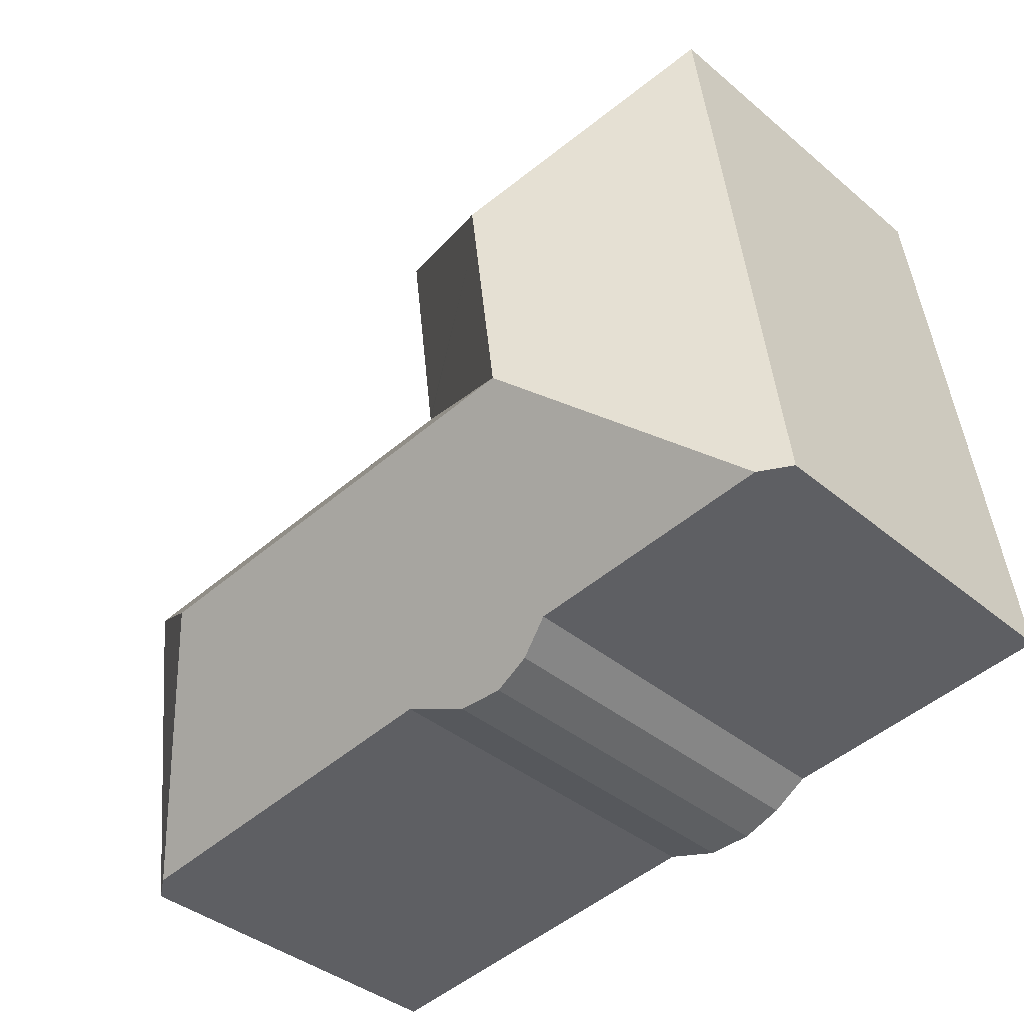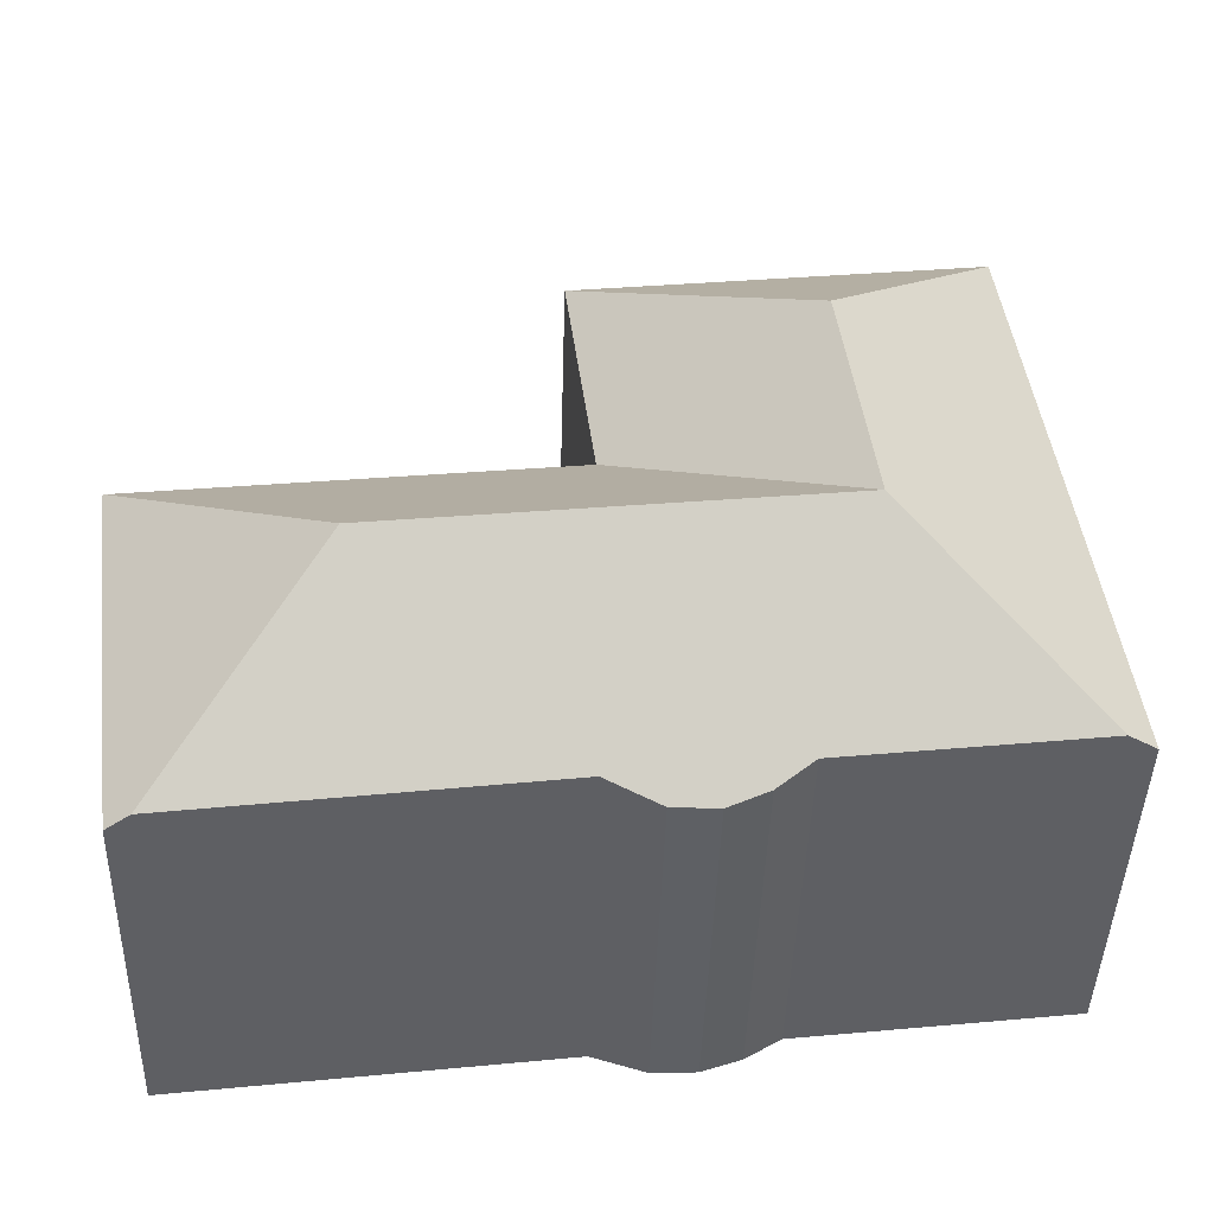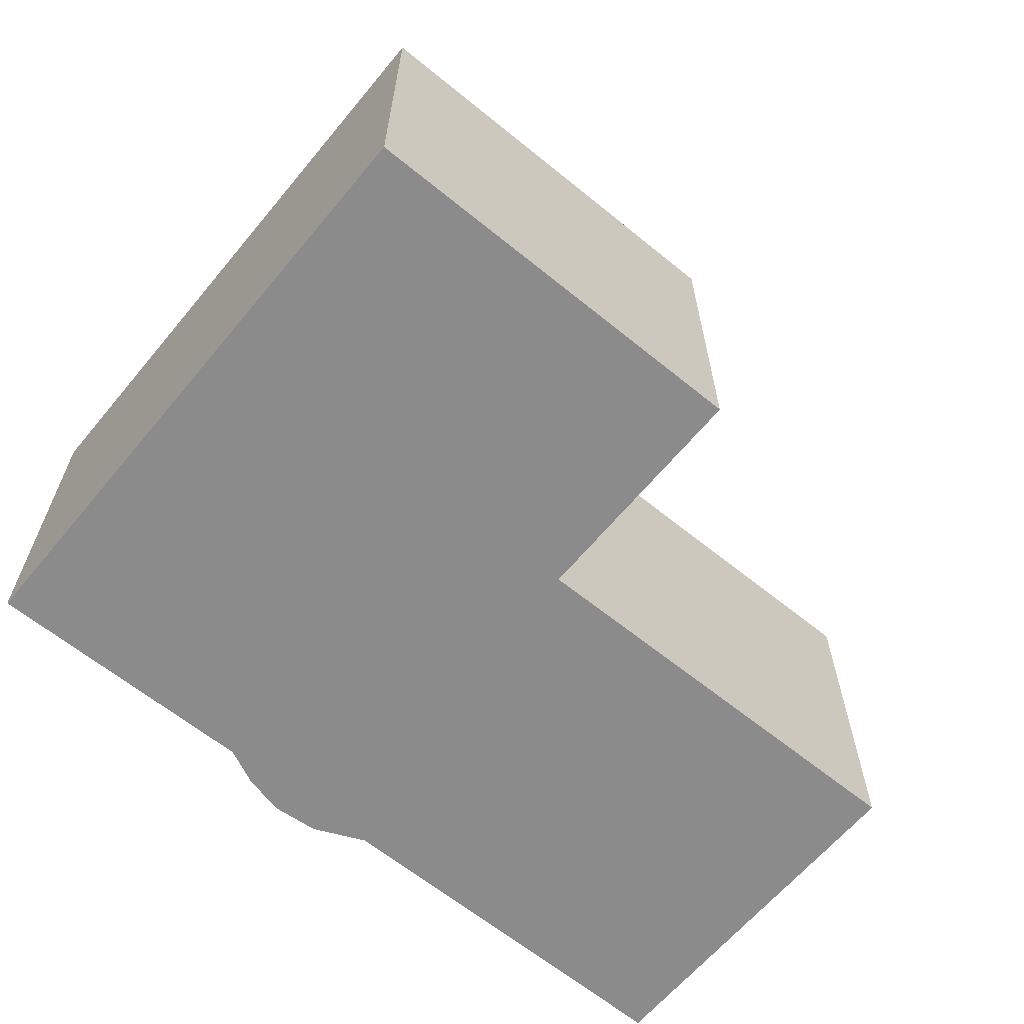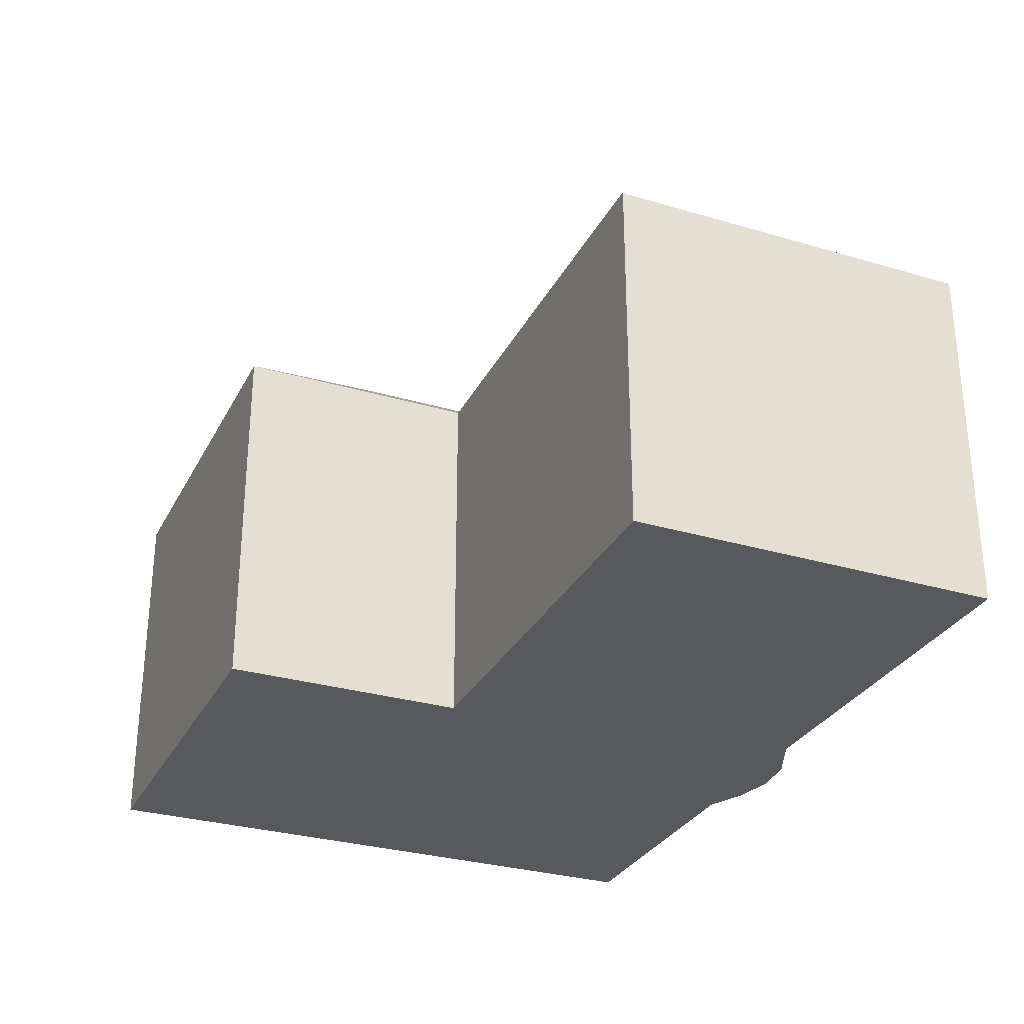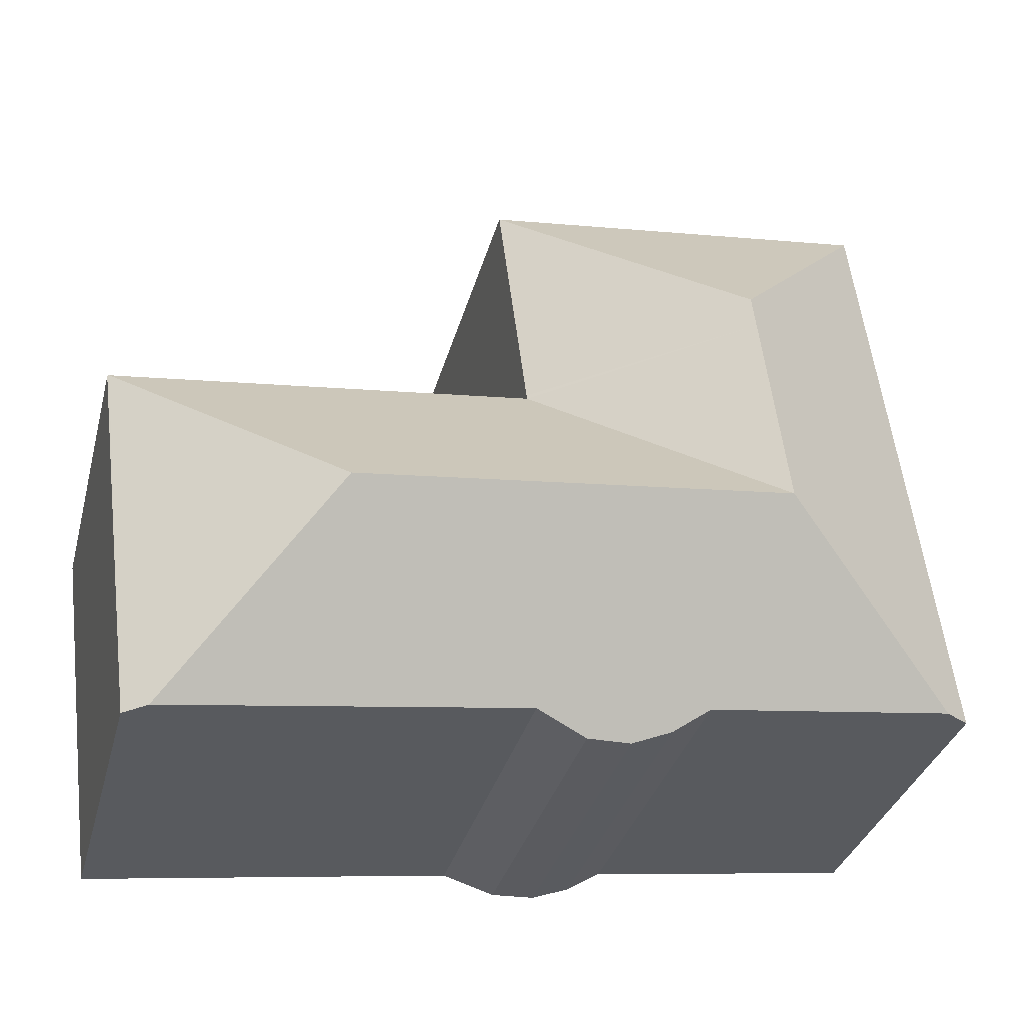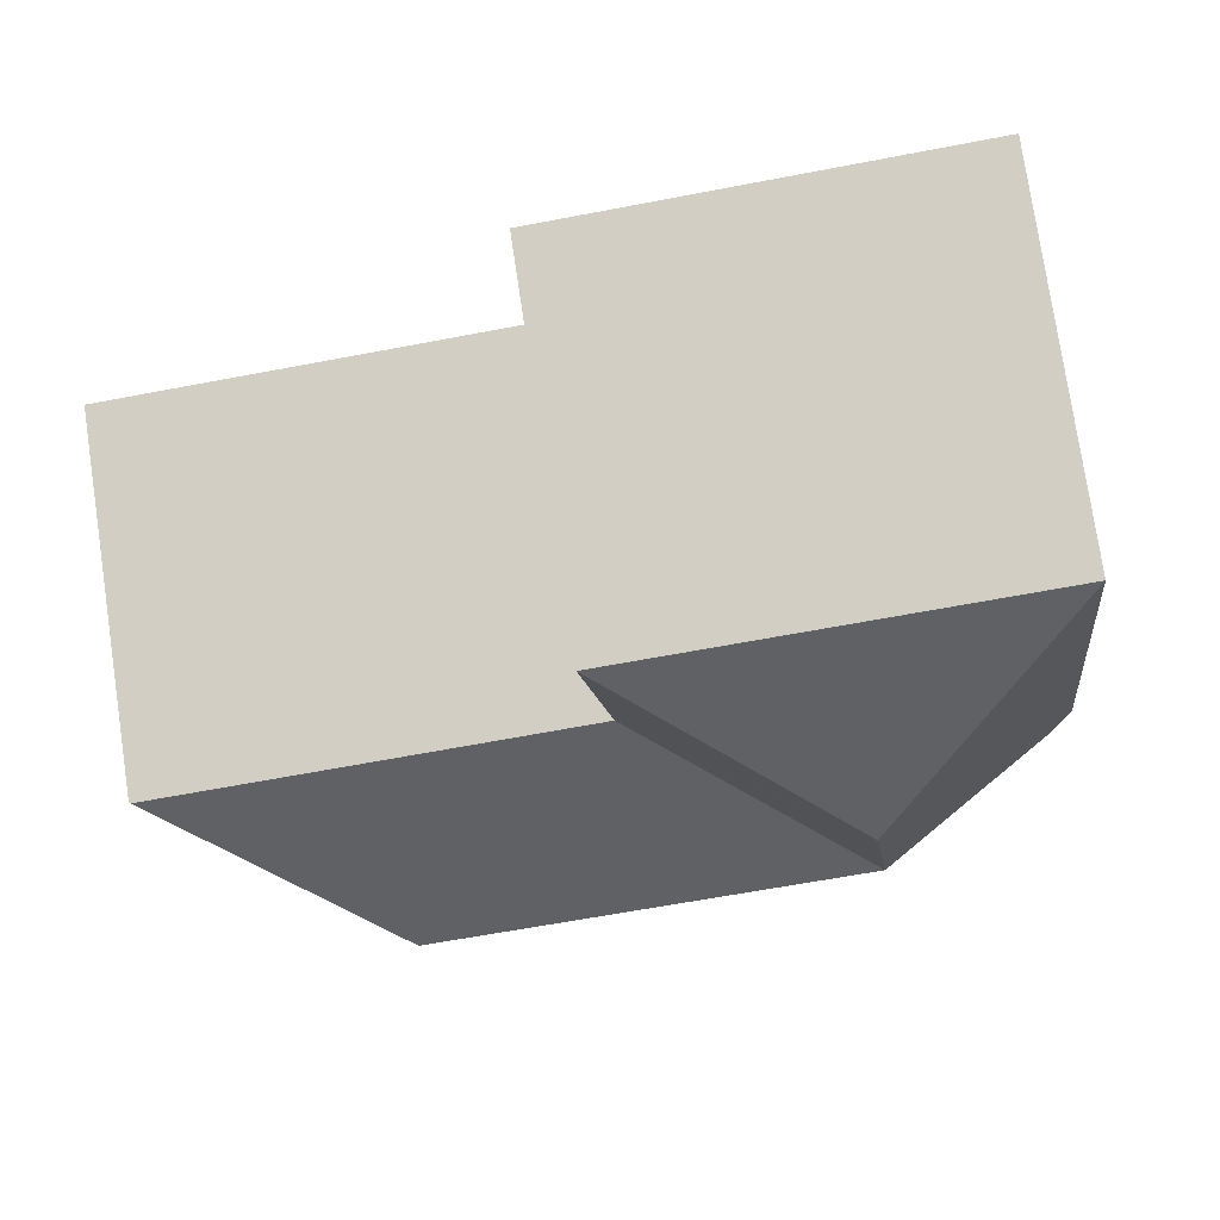
<metadata>
{"format":"obj","ext":"obj","renderer":"f3d","projection":"perspective","resolution":1024,"background":"white","views":[{"elev":-38.4,"azim":-136.6,"up":"+Z"},{"elev":-43.7,"azim":178.4,"up":"+Z"},{"elev":-63.8,"azim":-32.4,"up":"+Y"},{"elev":-29.8,"azim":73.9,"up":"+Y"},{"elev":-33.8,"azim":165.5,"up":"+Z"},{"elev":77.4,"azim":171.5,"up":"+Z"}]}
</metadata>
<code>
v  11.26 9.059 8.033
v  6.319 12.6 9.429
v  12 9.059 13.85
v  6.216 12.6 8.624
v  1.923 9.059 15.08
v  11.24 9.062 7.933
v  5.578 12.6 3.621
v  16.31 12.6 2.363
v  11.34 9.062 7.921
v  21.82 9.089 6.656
v  10.72 12.6 3.019
v  20.65 9.061 -2.542
v  21.86 9.061 6.651
v  20.08 9.477 -2.47
v  6.879 9.549 -0.821
v  0.711 9.558 -0.085
v  7.761 9.229 -1.375
v  8.738 9.061 -1.726
v  9.844 9.123 -1.768
v  10.12 9.206 -1.683
v  11.18 9.525 -1.358
v  1.175 9.059 9.215
v  0 9.059 5.547e-16
v  9.844 1.083e-16 -1.768
v  8.738 1.057e-16 -1.726
v  7.761 8.419e-17 -1.375
v  6.879 5.027e-17 -0.821
v  0 0 0
v  0.711 5.205e-18 -0.085
v  20.65 1.557e-16 -2.542
v  11.18 8.315e-17 -1.358
v  20.08 1.512e-16 -2.47
v  10.12 1.031e-16 -1.683
v  1.175 -5.643e-16 9.215
v  1.923 -9.236e-16 15.08
v  12 -8.478e-16 13.85
v  11.24 -4.858e-16 7.933
v  11.34 -4.85e-16 7.921
v  21.82 -4.076e-16 6.656
v  21.86 -4.073e-16 6.651
v  11.26 -4.919e-16 8.033
g defaultobject
f 1 2 3
f 2 1 4
f 2 5 3
f 4 1 6
f 7 4 6
f 8 9 10
f 9 8 11
f 9 11 6
f 6 11 7
f 12 10 13
f 10 12 8
f 8 12 14
f 7 15 16
f 15 7 11
f 15 11 17
f 17 11 18
f 18 11 19
f 19 11 20
f 20 11 21
f 21 11 8
f 21 8 14
f 22 16 23
f 16 22 7
f 7 22 4
f 4 22 5
f 4 5 2
f 24 18 19
f 18 24 25
f 18 26 17
f 26 18 25
f 27 16 15
f 16 27 23
f 23 27 28
f 28 27 29
f 12 21 14
f 21 12 30
f 21 30 31
f 31 30 32
f 31 20 21
f 20 31 19
f 19 31 24
f 24 31 33
f 17 27 15
f 27 17 26
f 28 22 23
f 22 28 34
f 22 34 5
f 5 34 35
f 35 3 5
f 3 35 36
f 37 9 6
f 9 37 10
f 10 37 38
f 10 38 39
f 10 39 13
f 13 39 40
f 36 1 3
f 1 36 6
f 6 36 37
f 37 36 41
f 40 12 13
f 12 40 30
f 35 41 36
f 41 35 37
f 37 35 24
f 24 35 25
f 25 35 26
f 26 35 27
f 27 35 29
f 29 35 34
f 29 34 28
f 39 30 40
f 30 39 38
f 30 38 32
f 32 38 31
f 31 38 33
f 33 38 37
f 33 37 24

</code>
